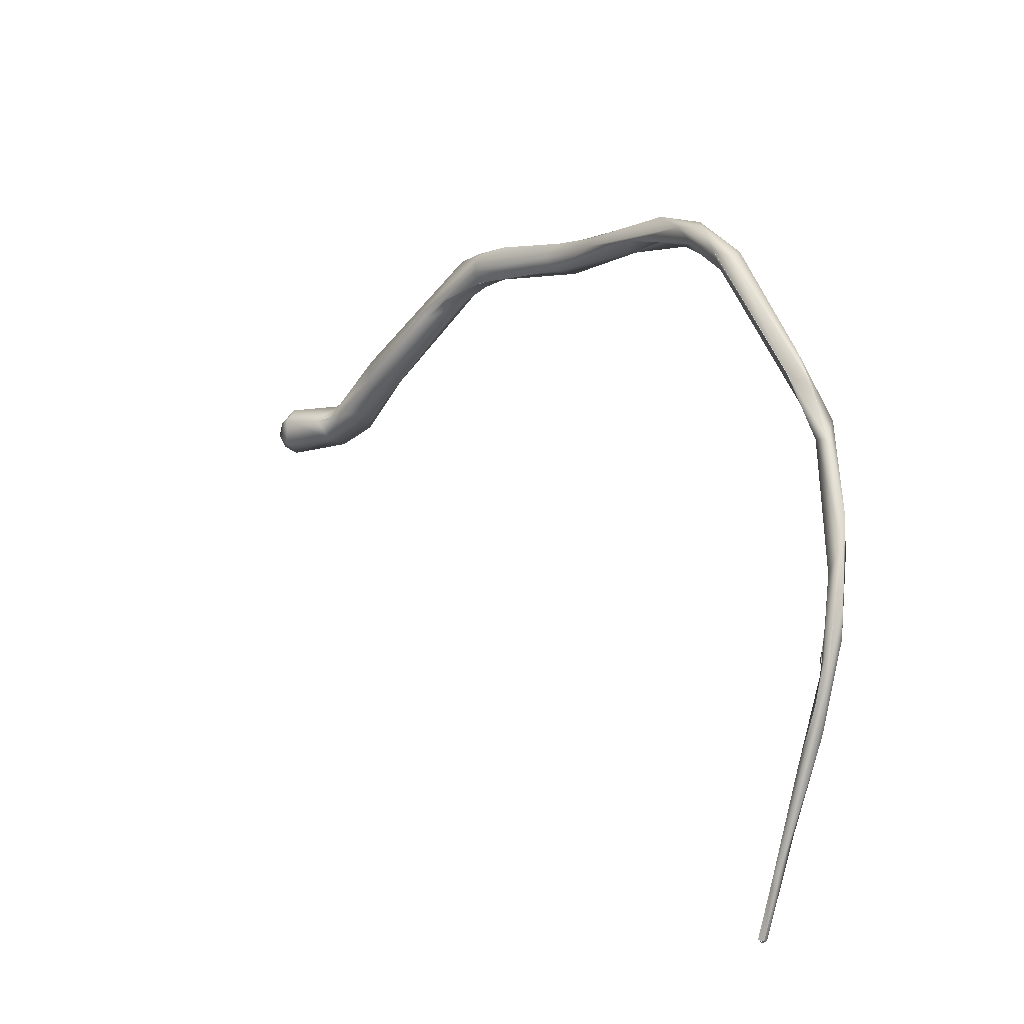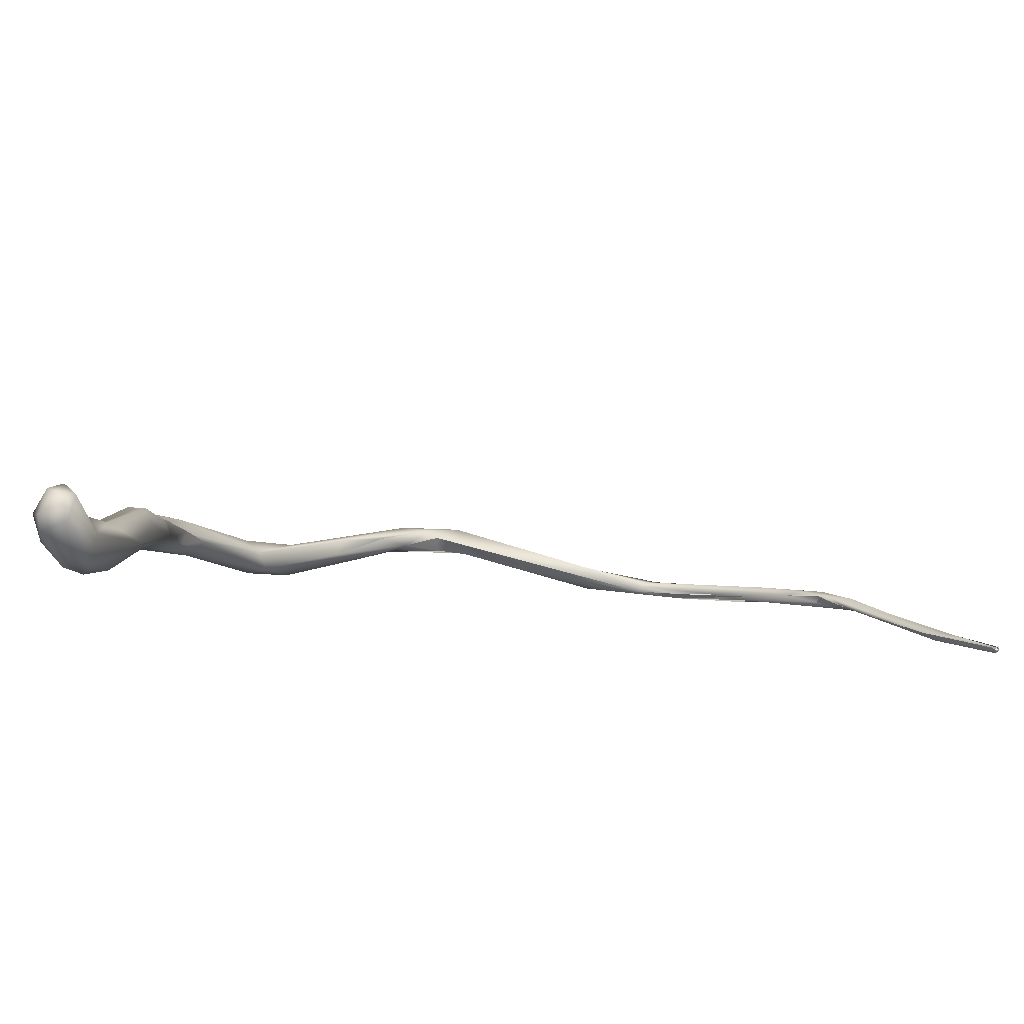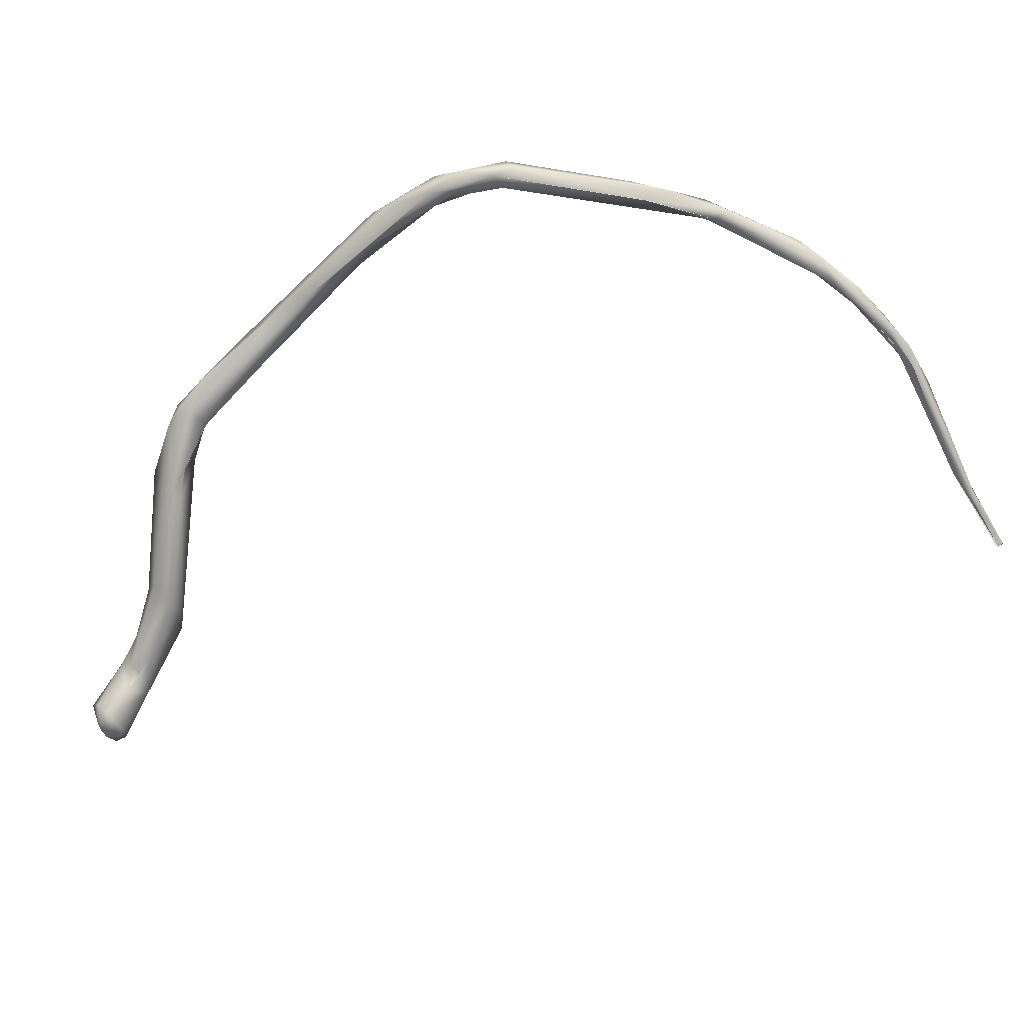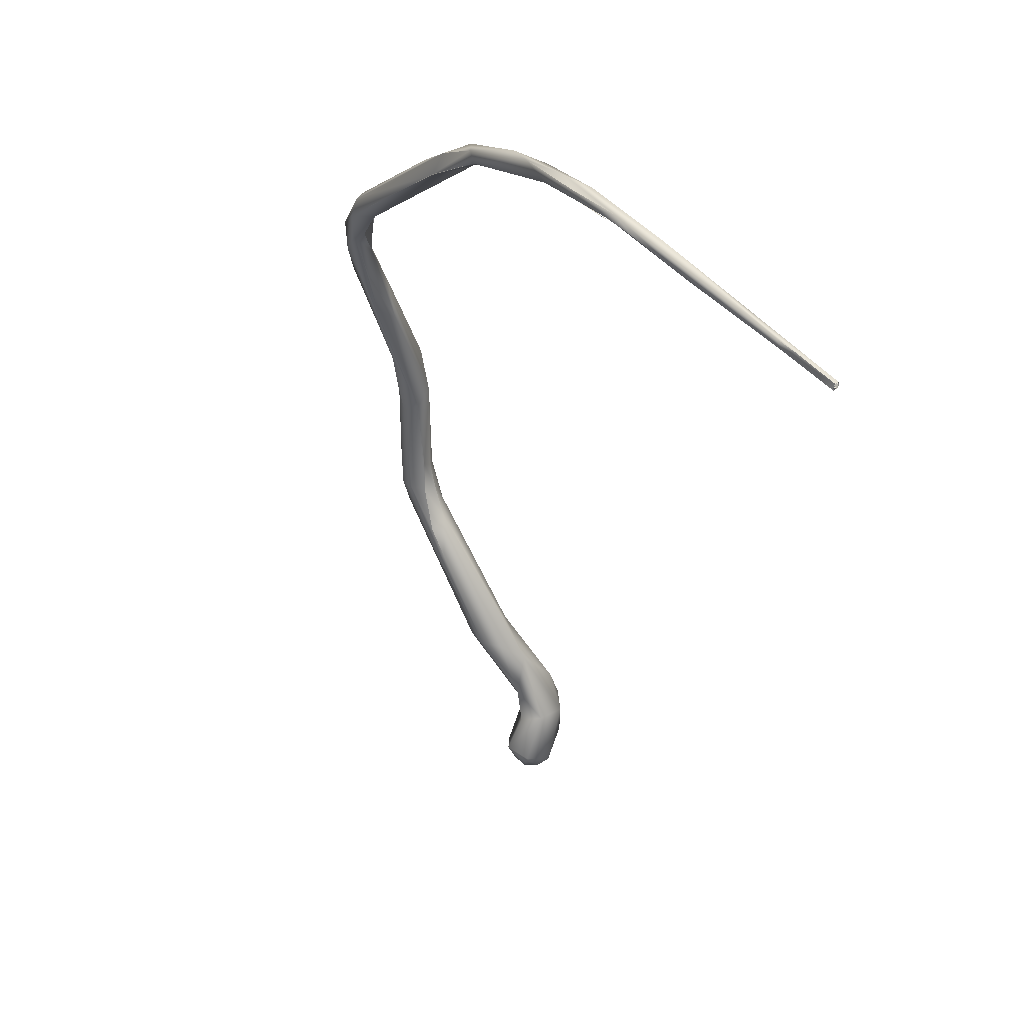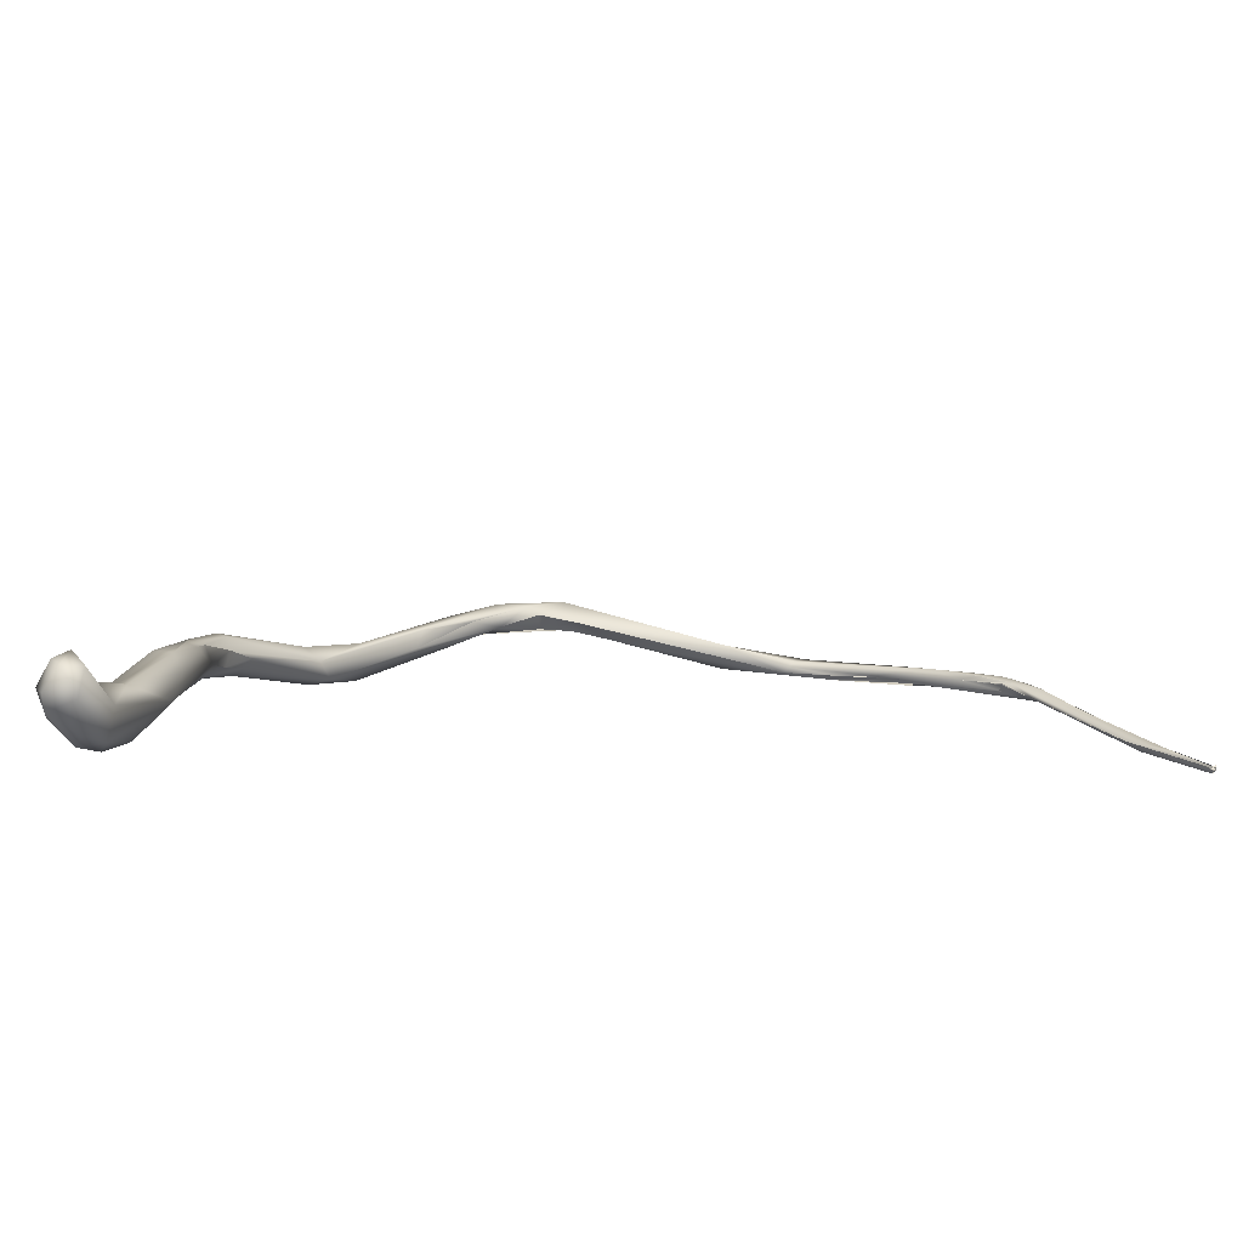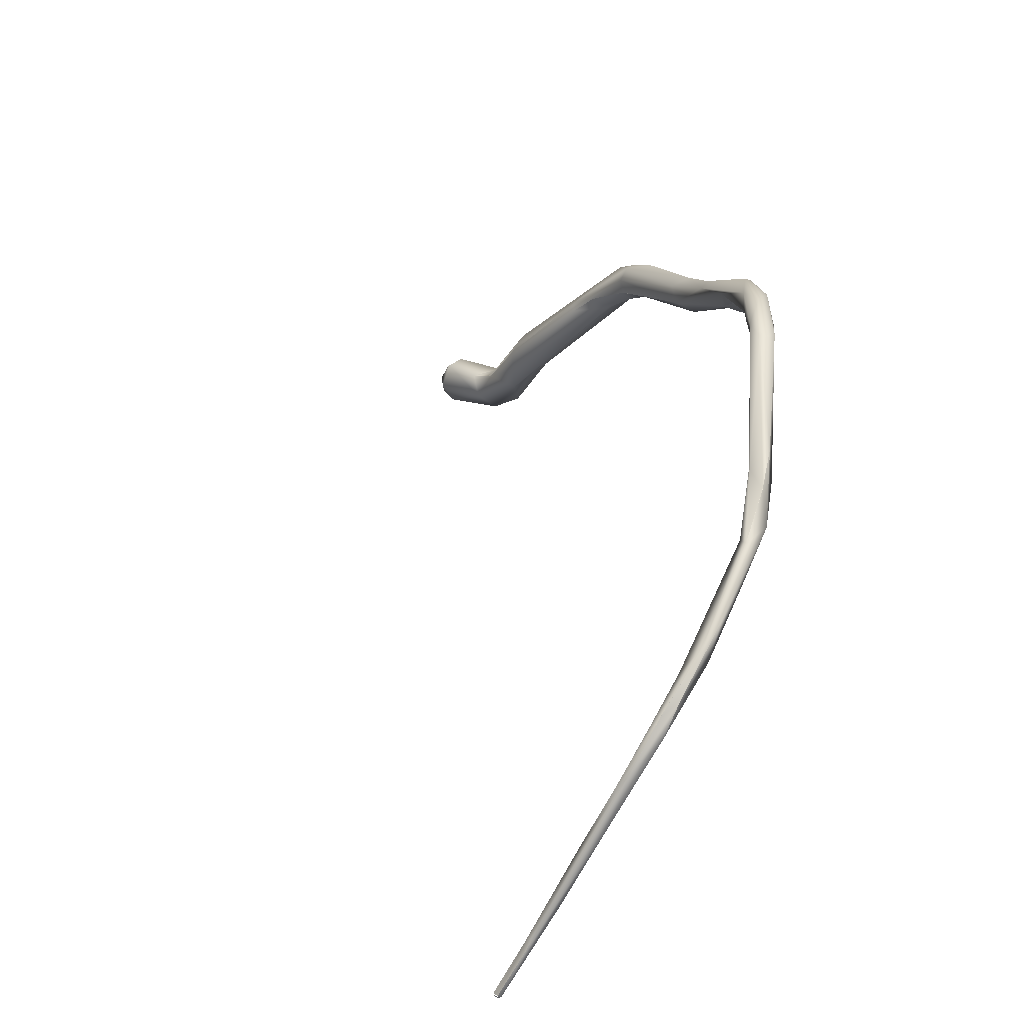
<metadata>
{"format":"obj","ext":"obj","renderer":"f3d","projection":"perspective","resolution":1024,"background":"white","views":[{"elev":47.1,"azim":-154.7,"up":"+Y"},{"elev":-53.8,"azim":127.7,"up":"+Y"},{"elev":49.8,"azim":139.6,"up":"+Y"},{"elev":-58.3,"azim":-119.1,"up":"+Z"},{"elev":-46.7,"azim":129.8,"up":"+Y"},{"elev":48.0,"azim":-127.1,"up":"+Y"}]}
</metadata>
<code>
o FJ3108.obj_grp1.1749
v -0.3804 -0.5628 5.079
v -0.3728 -0.5537 5.101
v -0.3771 -0.5558 5.087
v -0.3713 -0.5475 5.099
v -0.3767 -0.5585 5.08
v -0.3771 -0.5558 5.087
v -0.3721 -0.5531 5.1
v -0.3691 -0.5449 5.108
v -0.3558 -0.5379 5.127
v -0.3621 -0.5461 5.121
v -0.3544 -0.5387 5.136
v -0.3812 -0.5689 5.066
v -0.384 -0.5811 5.058
v -0.3767 -0.5584 5.08
v -0.3777 -0.5646 5.072
v -0.3816 -0.574 5.068
v -0.3781 -0.5677 5.075
v -0.378 -0.5691 5.07
v -0.3748 -0.5615 5.08
v -0.3773 -0.5682 5.071
v -0.3748 -0.5615 5.08
v -0.3739 -0.56 5.085
v -0.3781 -0.5678 5.075
v -0.3705 -0.5537 5.092
v -0.3657 -0.5489 5.11
v -0.3621 -0.5461 5.121
v -0.3704 -0.5543 5.099
v -0.3621 -0.5461 5.121
v -0.352 -0.5408 5.129
v -0.3518 -0.5431 5.133
v -0.3421 -0.5385 5.149
v -0.3594 -0.5463 5.121
v -0.3515 -0.5423 5.131
v -0.3594 -0.5463 5.121
v -0.3458 -0.5341 5.142
v -0.3456 -0.534 5.142
v -0.3796 -0.5745 5.062
v -0.3806 -0.5761 5.065
v -0.3802 -0.5906 5.05
v -0.3796 -0.5745 5.062
v -0.3764 -0.5678 5.073
v -0.3767 -0.5681 5.073
v -0.337 -0.5349 5.145
v -0.318 -0.532 5.17
v -0.3368 -0.5318 5.152
v -0.3845 -0.6056 5.041
v -0.3842 -0.6134 5.032
v -0.3365 -0.5348 5.145
v -0.3072 -0.5248 5.18
v -0.3835 -0.6122 5.037
v -0.3814 -0.608 5.04
v -0.3828 -0.6156 5.03
v -0.3815 -0.6086 5.039
v -0.3027 -0.531 5.176
v -0.3037 -0.5309 5.176
v -0.3062 -0.5231 5.175
v -0.3025 -0.5275 5.184
v -0.386 -0.6295 5.019
v -0.2993 -0.5246 5.177
v -0.3063 -0.5307 5.179
v -0.3057 -0.5305 5.179
v -0.3867 -0.6288 5.018
v -0.3851 -0.6181 5.027
v -0.2921 -0.5253 5.187
v -0.3861 -0.6281 5.018
v -0.3861 -0.6291 5.018
v -0.3857 -0.6279 5.017
v -0.3861 -0.6291 5.018
v -0.3865 -0.6282 5.018
v -0.3861 -0.6291 5.018
v -0.3859 -0.6294 5.019
v -0.3866 -0.6288 5.018
v -0.3843 -0.6289 5.018
v -0.3854 -0.6288 5.017
v -0.3853 -0.6282 5.017
v -0.3854 -0.6288 5.017
v -0.3861 -0.6291 5.018
v -0.3852 -0.6278 5.018
v -0.385 -0.6288 5.019
v -0.3854 -0.6296 5.018
v -0.3854 -0.6296 5.018
v -0.3846 -0.6294 5.019
v -0.3851 -0.6281 5.017
v -0.3845 -0.6289 5.018
v -0.3854 -0.6288 5.017
v -0.3847 -0.6288 5.018
v -0.3841 -0.6283 5.019
v -0.385 -0.6291 5.019
v -0.2901 -0.5299 5.183
v -0.2979 -0.5324 5.185
v -0.2936 -0.5319 5.182
v -0.2936 -0.5319 5.182
v -0.2888 -0.5298 5.194
v -0.2847 -0.5372 5.197
v -0.2832 -0.5305 5.189
v -0.2858 -0.5382 5.19
v -0.2745 -0.5488 5.201
v -0.2622 -0.5562 5.211
v -0.2709 -0.5427 5.204
v -0.2761 -0.5419 5.193
v -0.2735 -0.537 5.199
v -0.2761 -0.5419 5.193
v -0.2628 -0.5515 5.2
v -0.2454 -0.5659 5.207
v -0.2627 -0.5582 5.201
v -0.2303 -0.5801 5.219
v -0.2435 -0.5667 5.212
v -0.2502 -0.5742 5.213
v -0.2435 -0.5667 5.212
v -0.2325 -0.5827 5.209
v -0.239 -0.5833 5.211
v -0.2422 -0.5761 5.217
v -0.2315 -0.5757 5.215
v -0.2312 -0.5756 5.215
v -0.236 -0.5844 5.217
v -0.2277 -0.5795 5.21
v -0.2108 -0.5965 5.212
v -0.2103 -0.599 5.214
v -0.2101 -0.5964 5.222
v -0.21 -0.5997 5.219
v -0.2024 -0.6011 5.211
v -0.2081 -0.5884 5.218
v -0.1991 -0.5976 5.221
v -0.1993 -0.594 5.215
v -0.2081 -0.5884 5.218
v -0.2004 -0.5969 5.211
v -0.2034 -0.6049 5.214
v -0.2015 -0.6017 5.211
v -0.1995 -0.6094 5.217
v -0.1987 -0.5947 5.218
v -0.1903 -0.6177 5.218
v -0.2034 -0.6049 5.214
v -0.1958 -0.6125 5.21
v -0.1921 -0.6002 5.218
v -0.1838 -0.6156 5.216
v -0.1903 -0.6109 5.207
v -0.1903 -0.6109 5.207
v -0.1821 -0.6176 5.205
v -0.1846 -0.6187 5.203
v -0.1689 -0.6607 5.188
v -0.1756 -0.649 5.198
v -0.1704 -0.6481 5.202
v -0.1669 -0.6446 5.189
v -0.1651 -0.6411 5.195
v -0.1695 -0.6507 5.187
v -0.1652 -0.6481 5.2
v -0.1665 -0.6615 5.199
v -0.1632 -0.675 5.194
v -0.1545 -0.666 5.188
v -0.1558 -0.6625 5.197
v -0.1497 -0.67 5.193
v -0.1565 -0.6769 5.2
v -0.1603 -0.6622 5.199
v -0.1603 -0.6622 5.199
v -0.1567 -0.682 5.196
v -0.1522 -0.6737 5.2
v -0.15 -0.6785 5.185
v -0.1506 -0.6706 5.188
v -0.1506 -0.6706 5.188
v -0.1537 -0.6846 5.19
v -0.1479 -0.6725 5.197
v -0.1444 -0.6733 5.187
v -0.1403 -0.6829 5.197
v -0.1497 -0.6854 5.197
v -0.1461 -0.6885 5.19
v -0.1331 -0.6743 5.189
v -0.1333 -0.6798 5.194
v -0.1353 -0.6808 5.179
v -0.1353 -0.688 5.191
v -0.1337 -0.6737 5.183
v -0.1371 -0.6887 5.182
v -0.1299 -0.6786 5.185
v -0.1331 -0.6863 5.181
v -0.1303 -0.6823 5.182
v -0.1316 -0.6864 5.188
f 1 2 3
f 4 5 6
f 2 1 7
f 3 2 8
f 8 4 6
f 8 9 4
f 8 2 11
f 2 10 11
f 12 14 15
f 13 1 12
f 1 16 7
f 1 6 12
f 12 6 5
f 5 14 12
f 17 42 22
f 18 15 19
f 20 21 22
f 22 21 24
f 17 7 16
f 23 42 17
f 15 24 19
f 24 14 4
f 15 14 24
f 22 7 17
f 22 25 7
f 7 25 26
f 22 24 25
f 29 24 4
f 28 30 31
f 27 32 28
f 32 30 28
f 24 29 33
f 24 33 25
f 25 33 34
f 11 10 31
f 8 11 9
f 11 35 9
f 29 4 9
f 35 36 9
f 38 16 13
f 13 16 1
f 40 18 39
f 37 12 15
f 18 20 41
f 40 15 18
f 38 42 16
f 18 41 38
f 23 16 42
f 22 41 20
f 30 34 33
f 9 43 29
f 30 44 31
f 11 45 35
f 43 9 36
f 46 13 47
f 46 38 13
f 37 39 12
f 29 48 33
f 30 33 48
f 11 49 45
f 31 49 11
f 13 12 47
f 47 12 39
f 50 51 38
f 52 39 18
f 18 53 52
f 50 38 46
f 38 53 18
f 30 48 54
f 55 30 54
f 30 55 44
f 56 36 45
f 49 56 45
f 57 31 44
f 46 58 50
f 52 47 39
f 48 59 54
f 43 56 59
f 56 43 36
f 57 49 31
f 60 44 55
f 57 44 61
f 47 62 46
f 62 58 46
f 65 63 52
f 47 52 63
f 65 66 62
f 65 62 47
f 67 68 69
f 70 71 72
f 76 68 67
f 77 78 79
f 80 71 70
f 73 65 52
f 81 82 58
f 83 84 85
f 86 52 53
f 88 86 53
f 82 50 58
f 87 51 82
f 51 50 82
f 54 59 89
f 64 56 49
f 60 55 90
f 89 91 54
f 55 92 90
f 64 49 93
f 56 64 59
f 49 57 93
f 57 94 93
f 94 57 61
f 64 95 59
f 95 89 59
f 96 90 92
f 94 90 96
f 91 89 96
f 94 97 98
f 100 96 89
f 95 64 101
f 97 94 96
f 93 101 64
f 99 93 94
f 93 99 101
f 102 89 103
f 95 101 104
f 99 94 98
f 89 95 103
f 104 103 95
f 105 102 103
f 100 105 96
f 106 99 98
f 104 101 107
f 105 97 96
f 108 98 97
f 101 99 109
f 103 110 105
f 97 105 111
f 108 112 98
f 110 111 105
f 99 106 109
f 113 109 106
f 104 110 103
f 108 97 111
f 114 104 107
f 115 108 111
f 106 98 112
f 115 112 108
f 116 104 114
f 110 117 111
f 112 115 119
f 104 116 110
f 115 120 119
f 118 111 117
f 110 121 117
f 120 111 118
f 112 119 106
f 120 115 111
f 113 106 122
f 122 106 123
f 114 125 124
f 116 114 124
f 110 116 126
f 106 119 123
f 122 123 130
f 126 121 110
f 118 117 127
f 128 127 117
f 116 124 126
f 120 118 129
f 130 124 125
f 119 120 131
f 132 129 118
f 131 120 129
f 133 127 128
f 133 129 132
f 124 130 134
f 119 131 123
f 131 135 123
f 134 123 135
f 128 136 133
f 126 137 121
f 138 126 124
f 124 134 138
f 123 134 130
f 126 138 137
f 139 133 136
f 140 141 133
f 141 129 133
f 131 129 141
f 139 137 138
f 131 142 135
f 143 139 138
f 134 143 138
f 141 142 131
f 142 146 135
f 146 144 135
f 134 135 144
f 143 145 139
f 145 140 133
f 139 145 133
f 144 143 134
f 142 147 146
f 142 141 147
f 140 148 141
f 143 149 145
f 144 150 151
f 144 151 143
f 148 152 147
f 147 141 148
f 153 146 147
f 144 146 150
f 140 145 149
f 152 148 155
f 150 146 154
f 147 156 153
f 151 149 143
f 159 149 151
f 140 160 148
f 148 160 155
f 161 151 150
f 150 154 156
f 161 150 156
f 147 152 156
f 157 160 140
f 140 149 157
f 149 162 157
f 149 158 162
f 158 151 162
f 161 162 151
f 155 160 164
f 152 155 164
f 163 156 152
f 165 164 160
f 162 161 166
f 167 161 156
f 163 152 164
f 170 162 166
f 169 164 165
f 166 161 167
f 170 168 157
f 168 171 157
f 171 160 157
f 170 157 162
f 171 165 160
f 169 165 171
f 172 170 166
f 169 163 164
f 167 156 163
f 169 167 163
f 173 171 168
f 172 174 170
f 170 174 168
f 173 168 174
f 171 173 175
f 173 174 175
f 171 175 169
f 166 167 172
f 172 167 175
f 169 175 167
f 174 172 175
l 74 75

</code>
